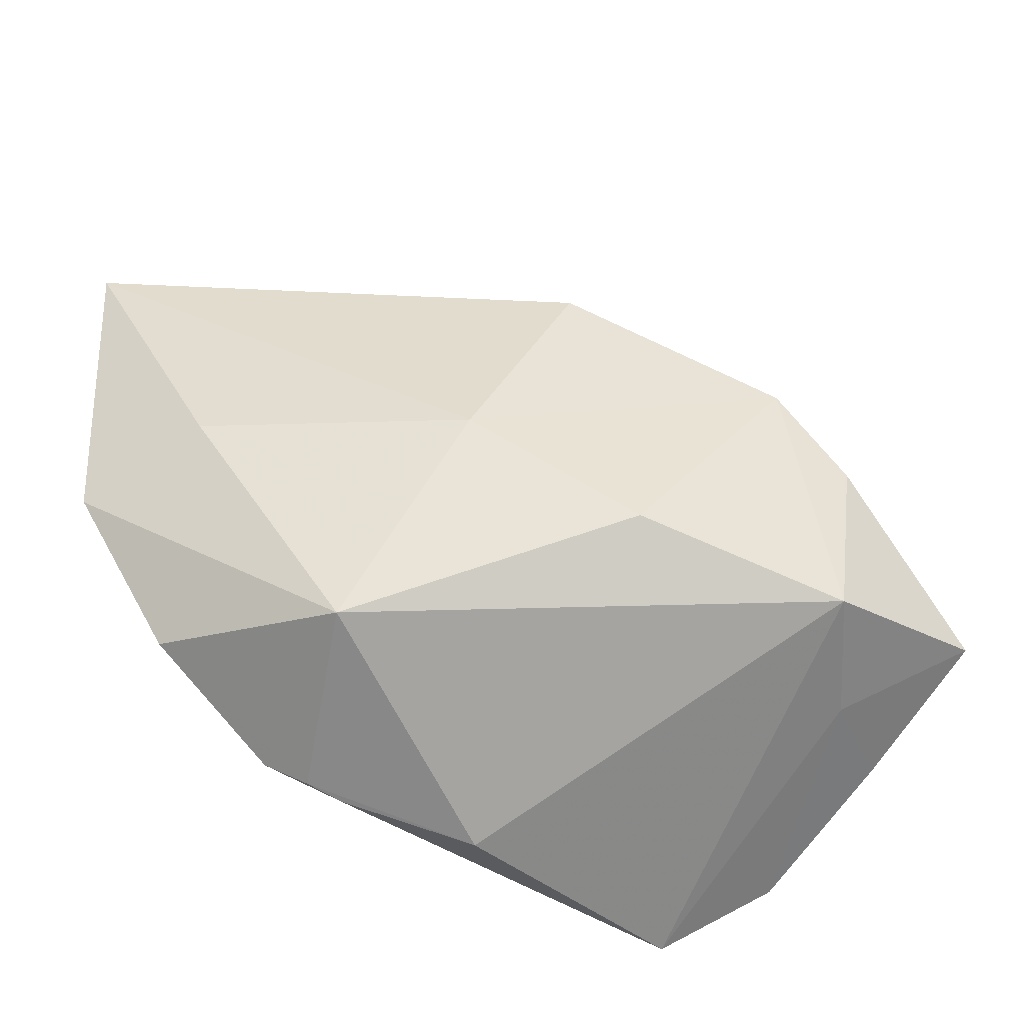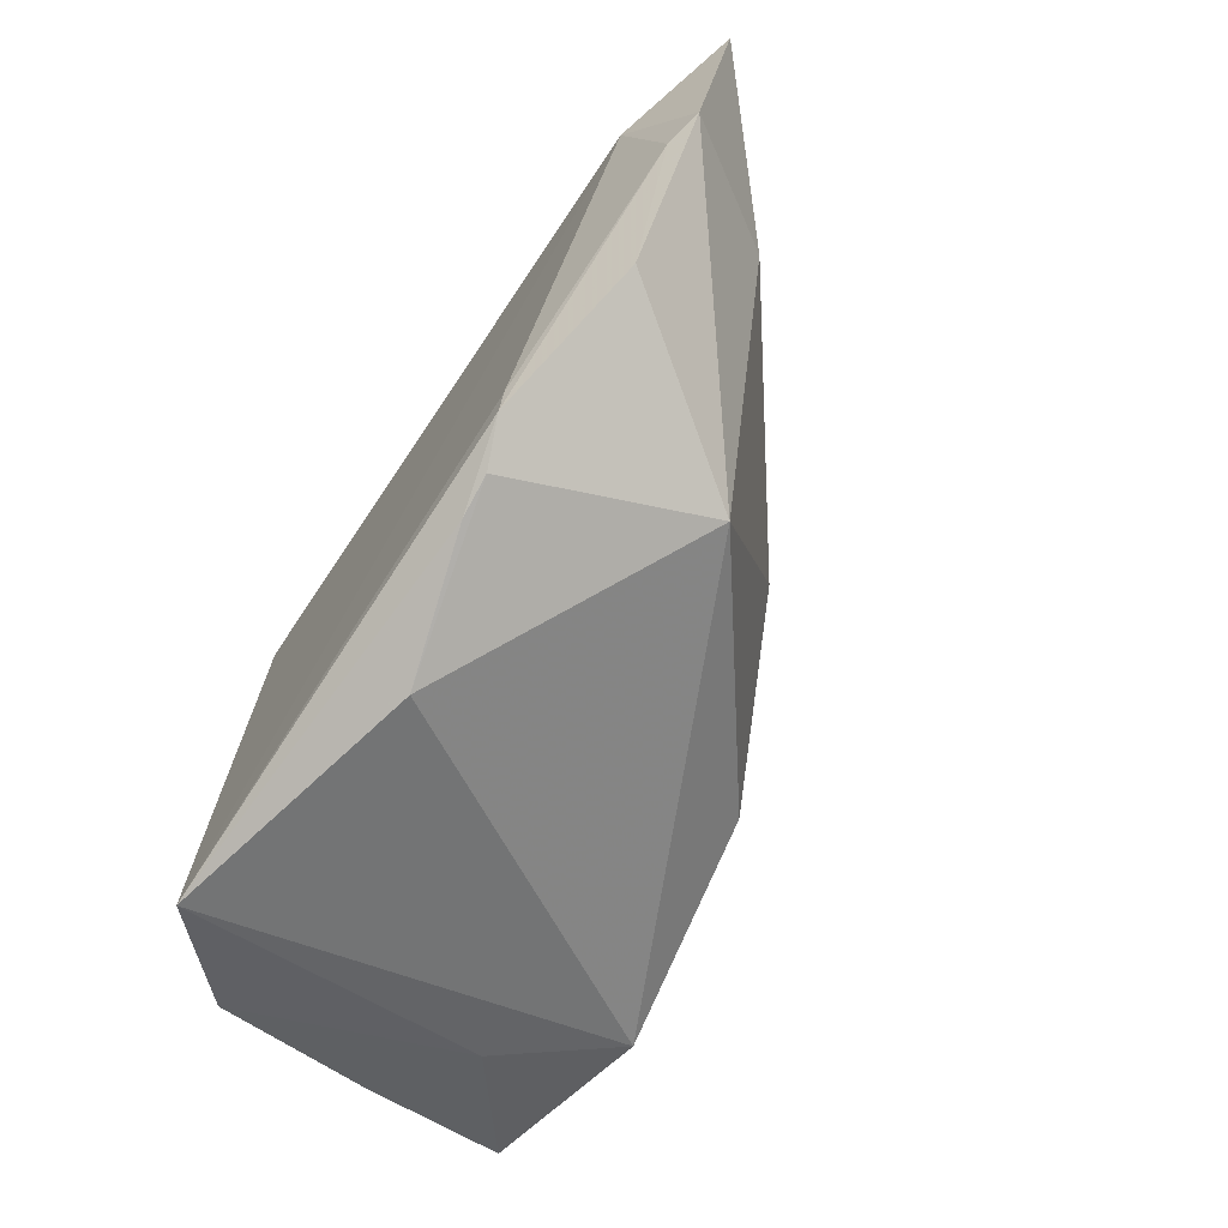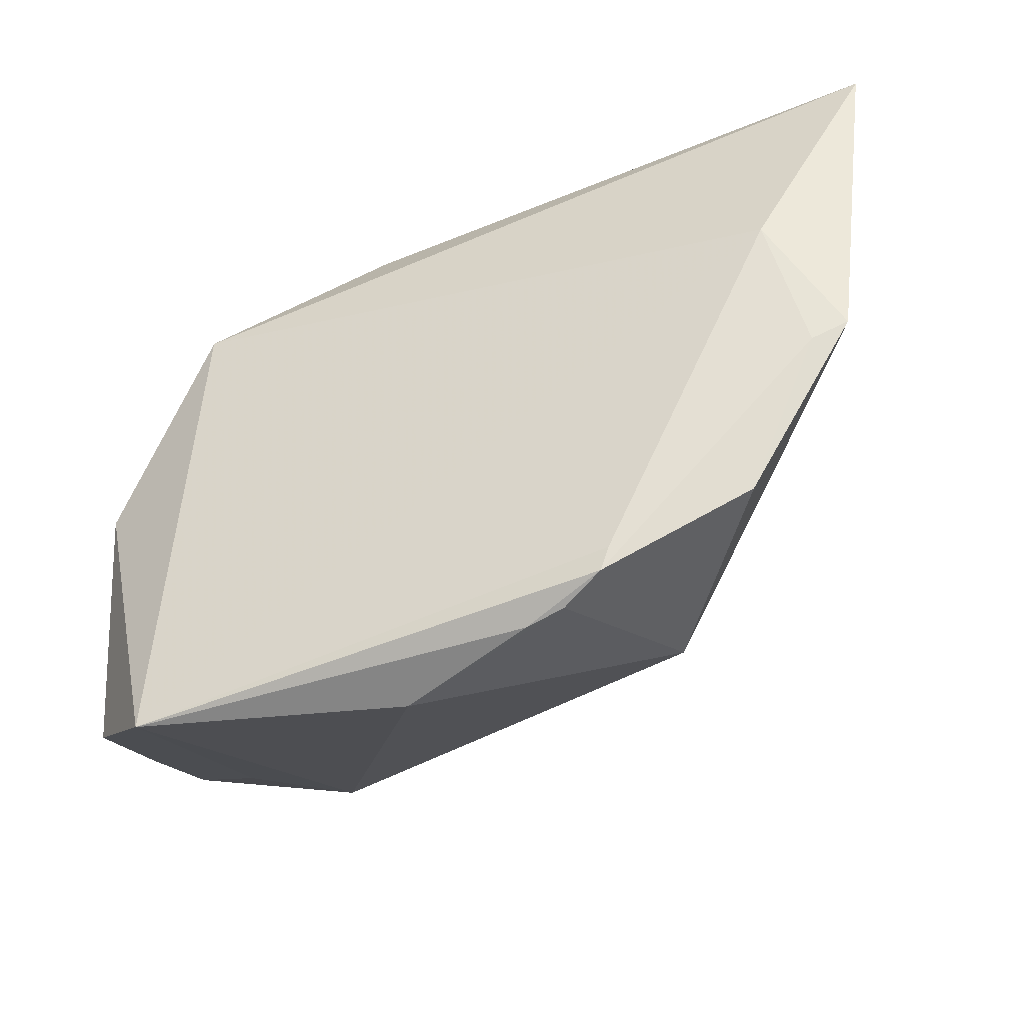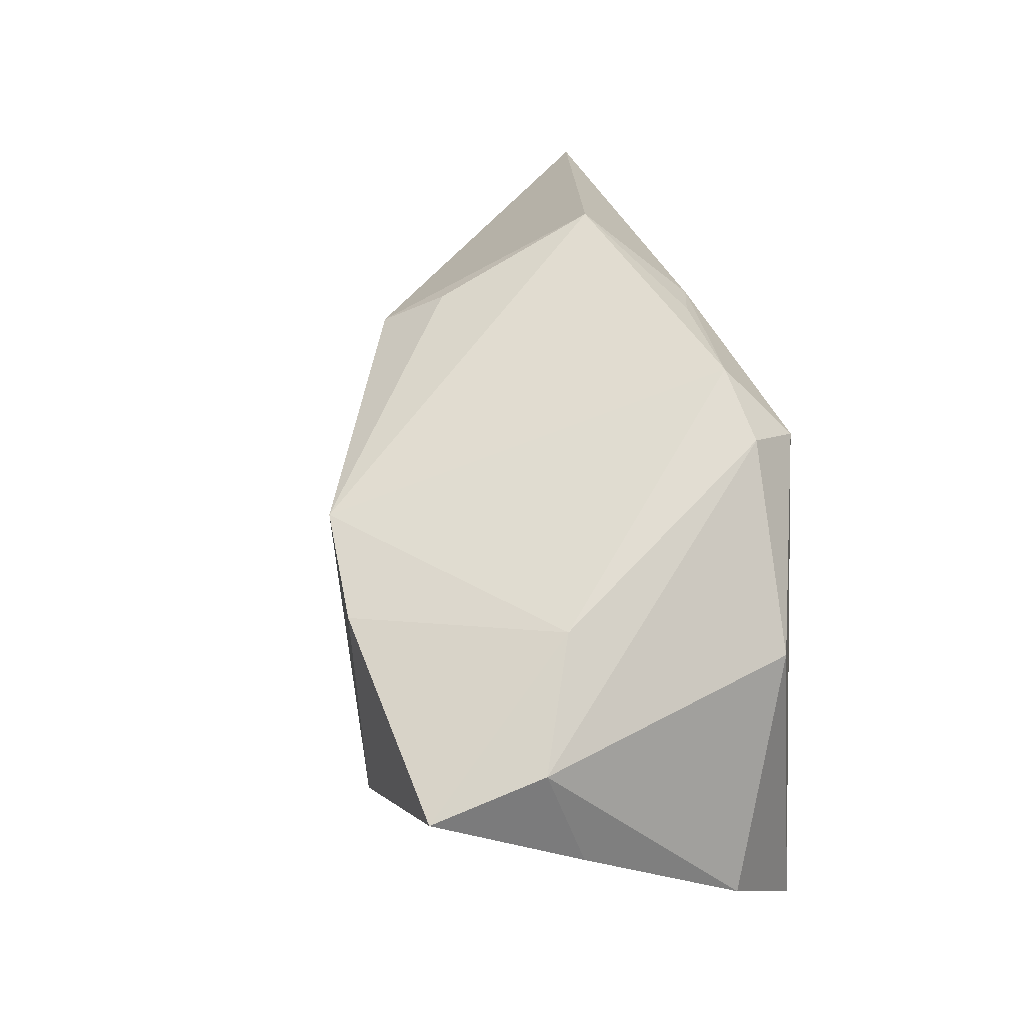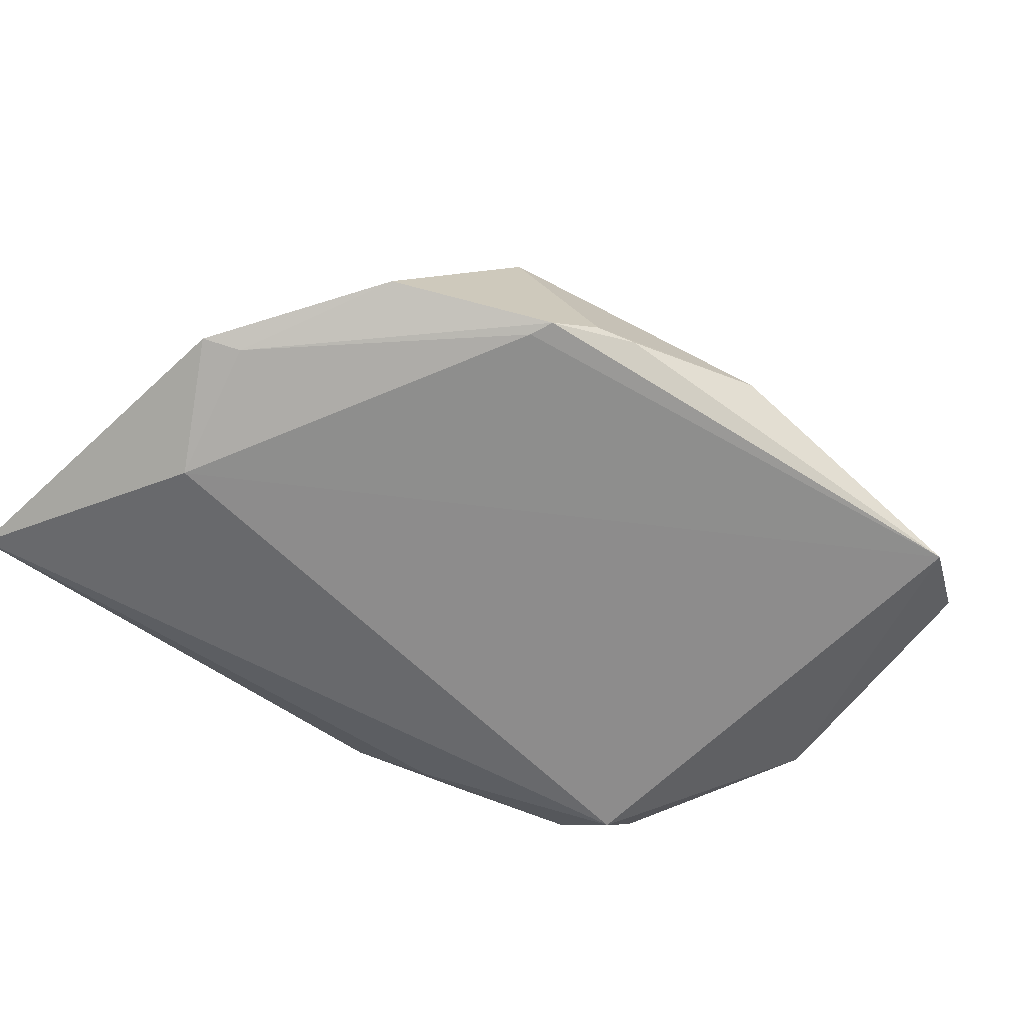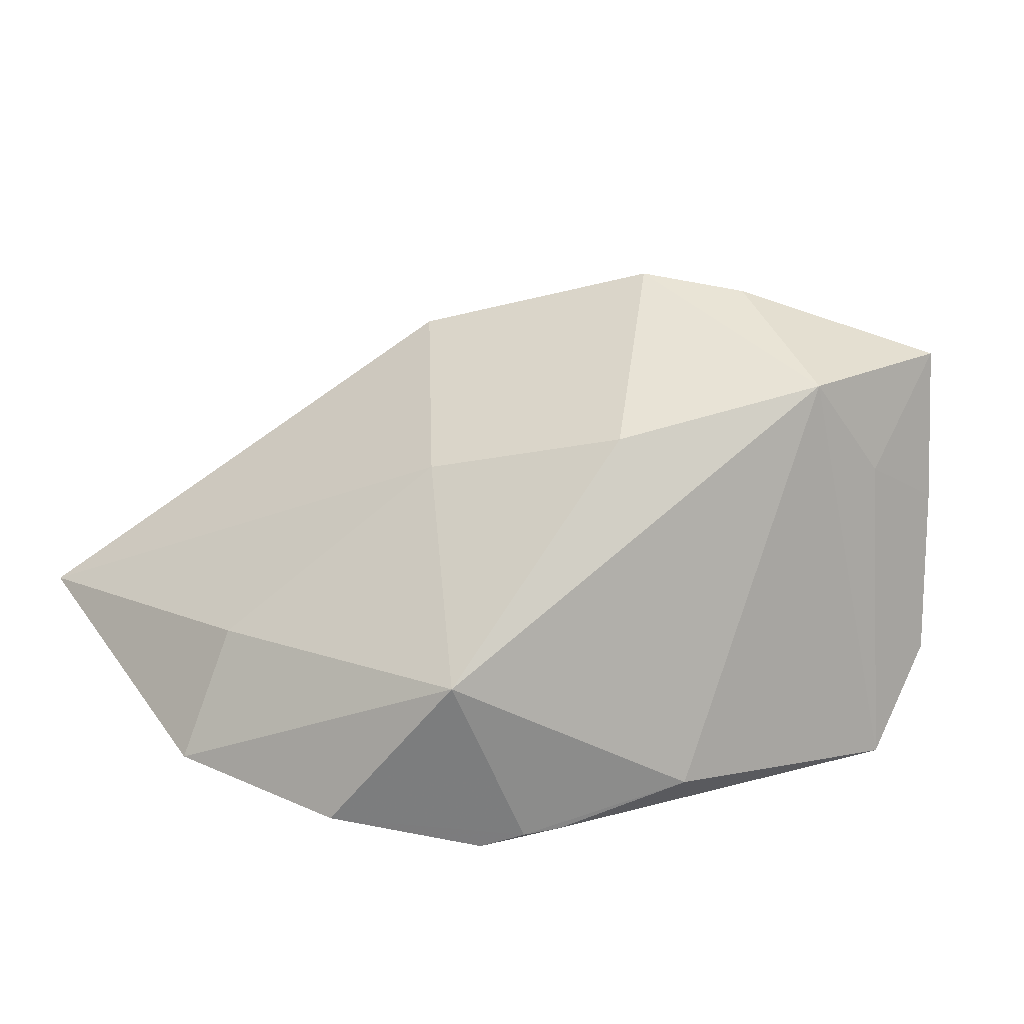
<metadata>
{"format":"obj","ext":"obj","renderer":"f3d","projection":"perspective","resolution":1024,"background":"white","views":[{"elev":-47.9,"azim":-27.8,"up":"+Y"},{"elev":-69.8,"azim":-123.3,"up":"+Y"},{"elev":-36.4,"azim":-158.8,"up":"+Y"},{"elev":16.6,"azim":78.2,"up":"+Y"},{"elev":-64.3,"azim":-40.5,"up":"+Z"},{"elev":36.3,"azim":-27.0,"up":"+Z"}]}
</metadata>
<code>
v 0.005051 0.03058 -0.01233
v -0.00481 0.02678 0.02231
v -0.04552 0.01309 -0.01917
v -0.05348 -0.0002287 -0.01529
v -0.02595 -0.02626 -0.019
v -0.02007 -0.03131 -0.01685
v 0.02833 0.0007474 0.0318
v -0.04424 0.005047 -0.001552
v 0.001493 -0.01466 0.02603
v -0.04117 -0.01967 -0.01474
v 0.02966 -0.03657 -0.01917
v -0.02675 -0.0253 0.005159
v 0.04017 0.001626 0.009973
v 0.04002 -0.03052 -0.009641
v 0.04703 -0.01599 0.02623
v 0.02493 0.01787 -0.01917
v 0.03883 -0.003275 -0.01473
v 0.04744 -0.01145 0.01384
v 0.02647 -0.02026 0.02966
v -0.02492 -0.0289 -0.0188
v 0.02416 0.0255 -0.01146
v 0.03434 -0.02332 0.01656
v -0.0001185 -0.03644 -0.01213
v 0.02973 0.01861 -0.01356
v 0.04415 -0.0229 0.008938
v -0.05749 0.03956 -0.01236
v 0.0004424 0.03956 -0.001112
v 0.01864 0.009635 0.03242
v 0.01161 0.03 -0.01062
v -0.01685 0.0006986 0.01817
v -0.04948 -0.002319 -0.01639
v -0.0002561 0.03016 0.0161
v -0.01564 -0.03256 -0.01655
f 11 16 17
f 3 16 11
f 4 26 3
f 26 16 3
f 8 26 4
f 1 16 26
f 26 27 1
f 2 27 26
f 14 17 18
f 11 17 14
f 18 17 24
f 24 17 16
f 4 3 31
f 12 19 9
f 12 8 4
f 16 1 21
f 21 24 16
f 30 12 9
f 8 12 30
f 26 8 30
f 30 2 26
f 9 19 28
f 28 30 9
f 2 30 28
f 28 21 27
f 25 14 18
f 22 19 11
f 11 14 22
f 14 25 22
f 29 1 27
f 27 21 29
f 29 21 1
f 15 25 18
f 19 22 15
f 15 22 25
f 27 2 32
f 32 28 27
f 2 28 32
f 11 19 23
f 19 12 23
f 5 3 11
f 11 20 5
f 5 31 3
f 5 20 31
f 4 31 10
f 31 20 10
f 10 12 4
f 7 28 19
f 19 15 7
f 6 23 12
f 12 10 6
f 6 10 20
f 13 7 15
f 13 15 18
f 21 28 13
f 28 7 13
f 18 24 13
f 24 21 13
f 11 23 33
f 23 6 33
f 33 20 11
f 33 6 20

</code>
